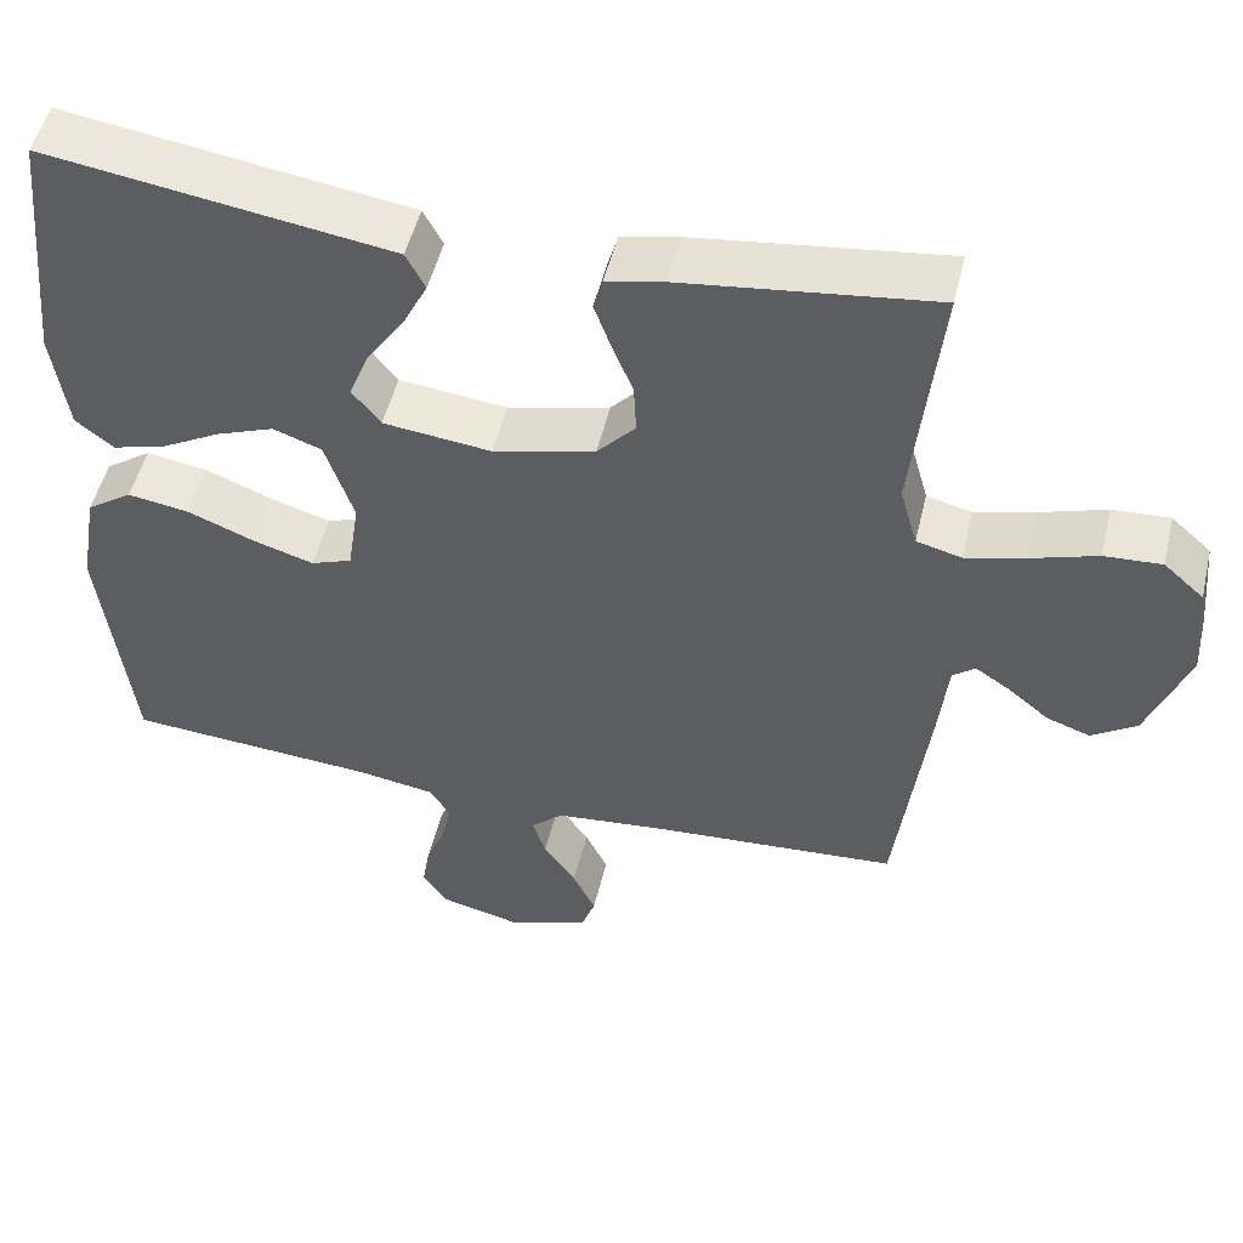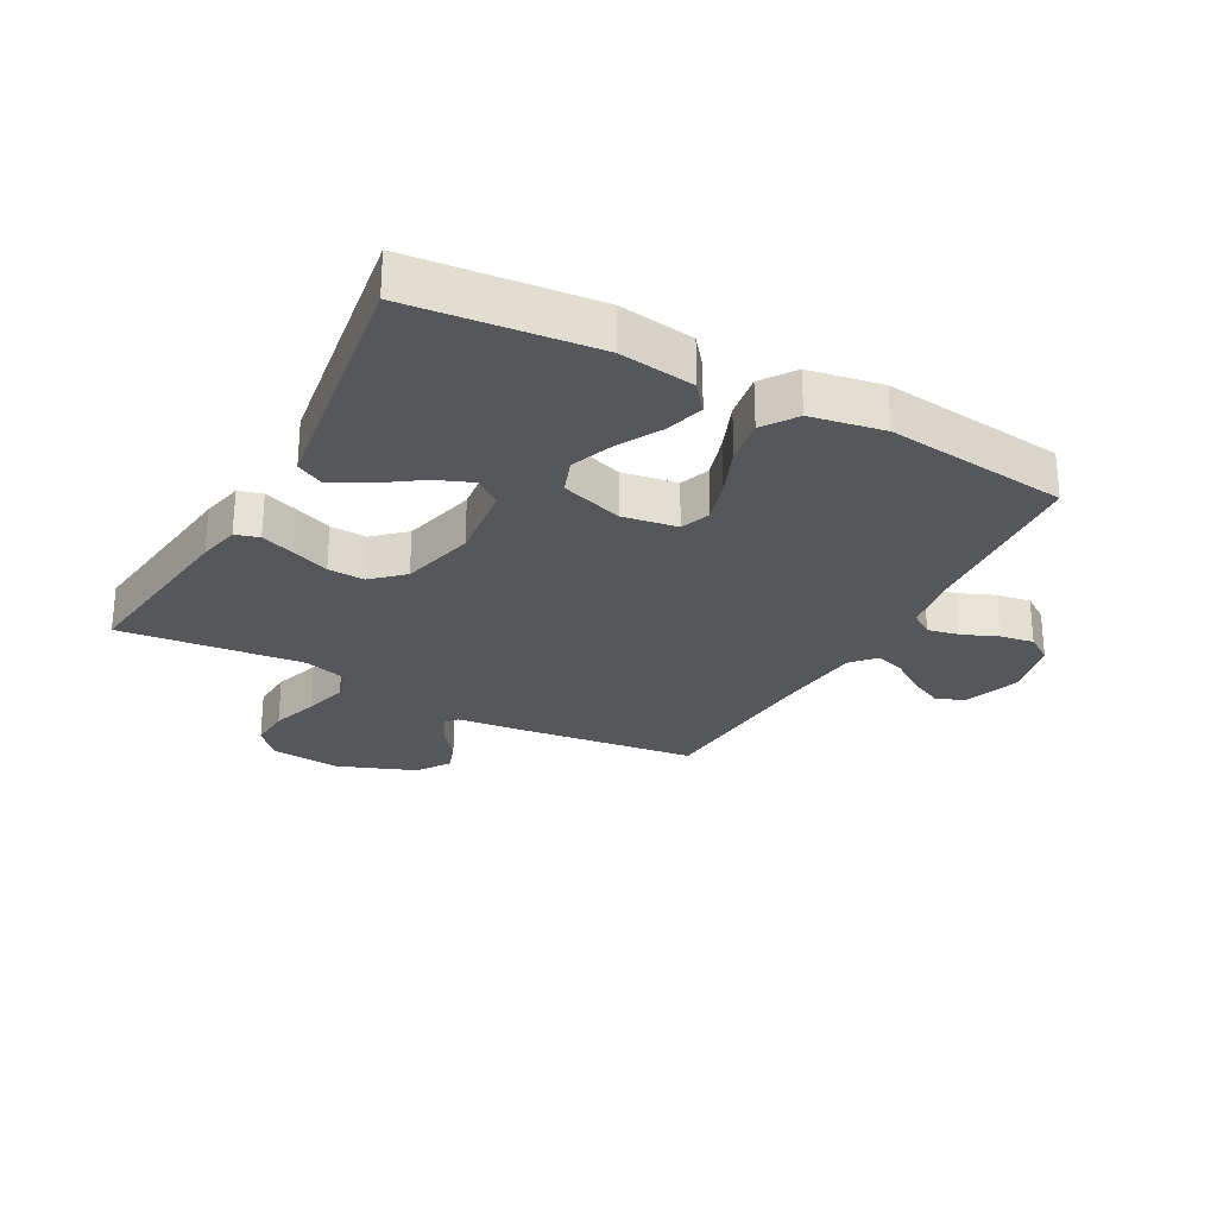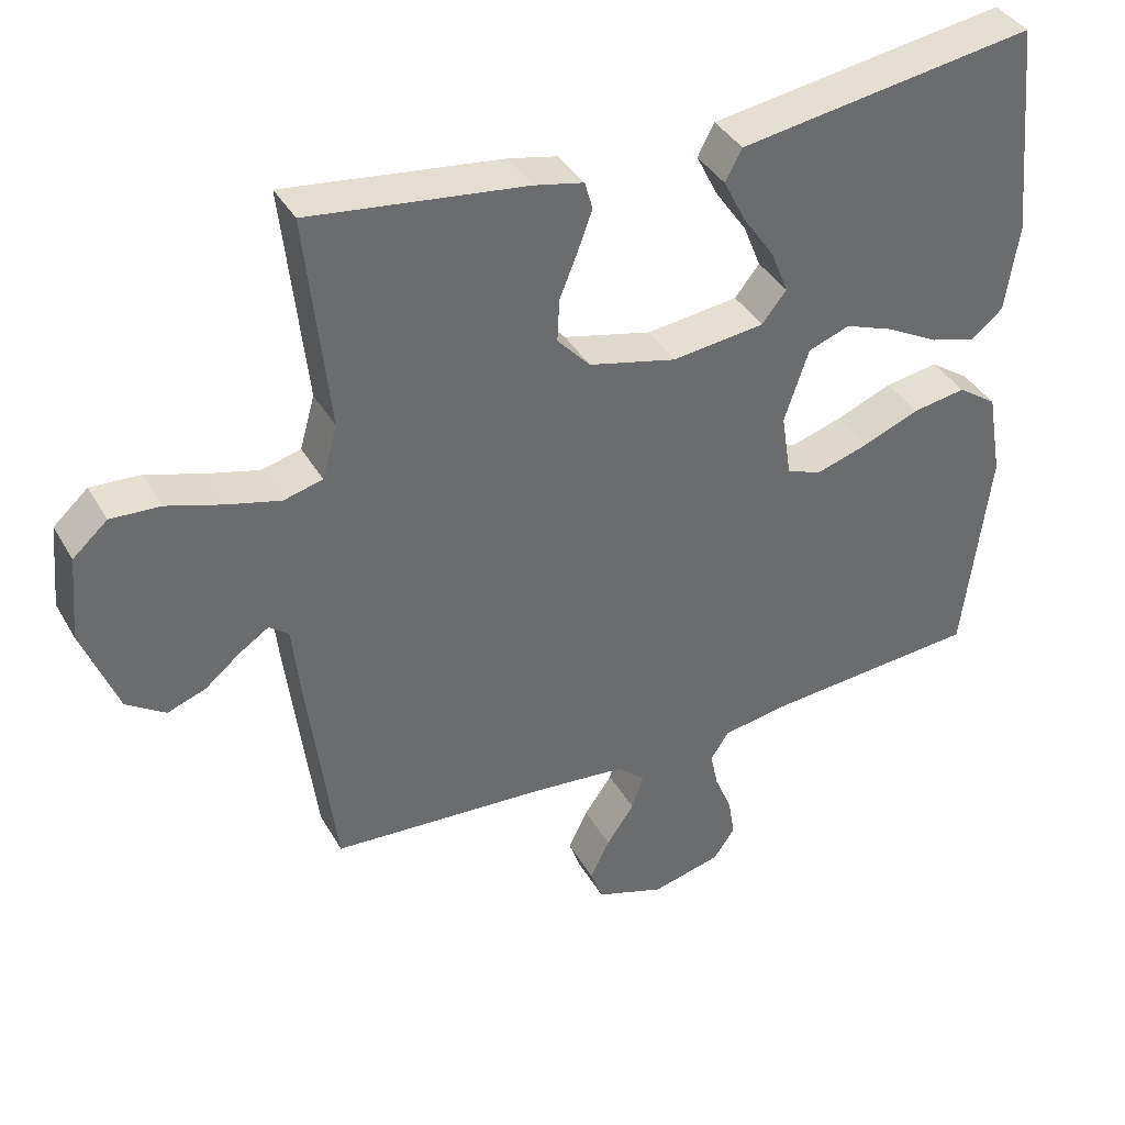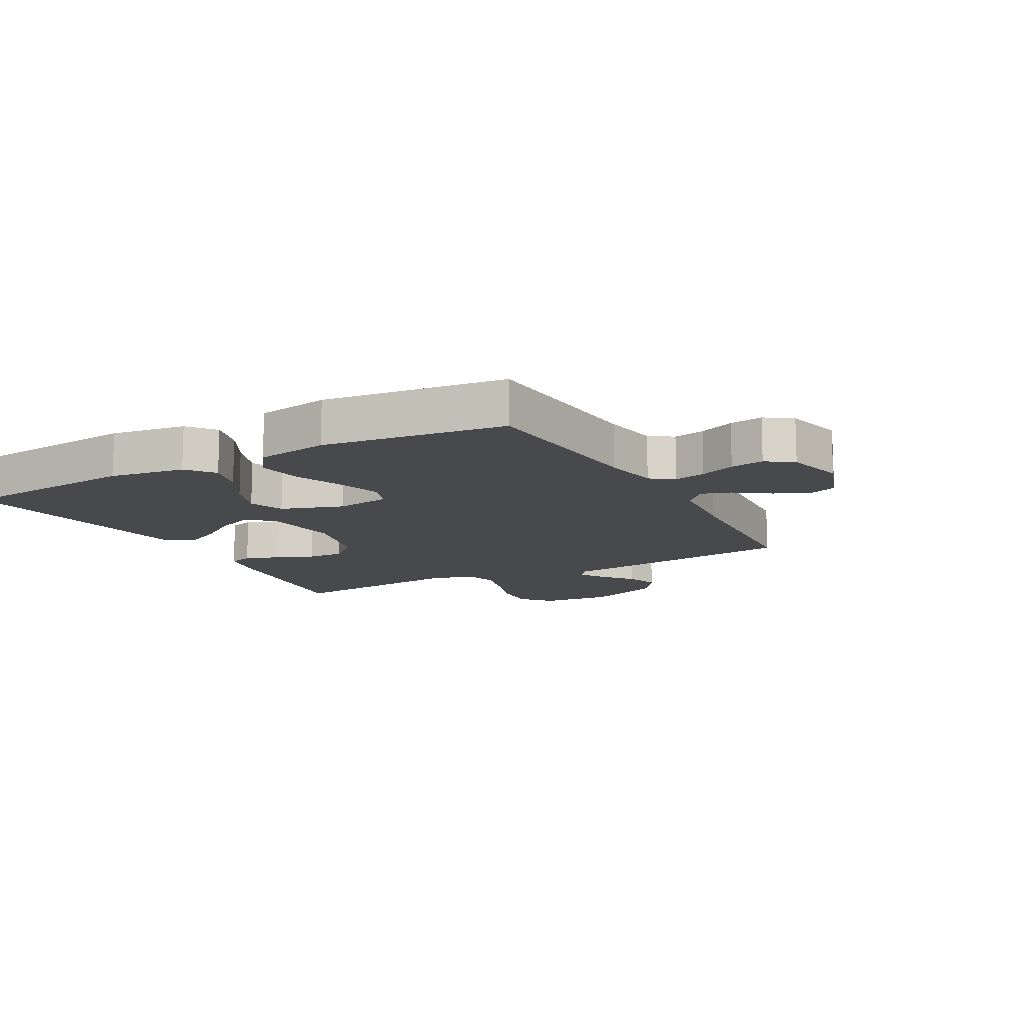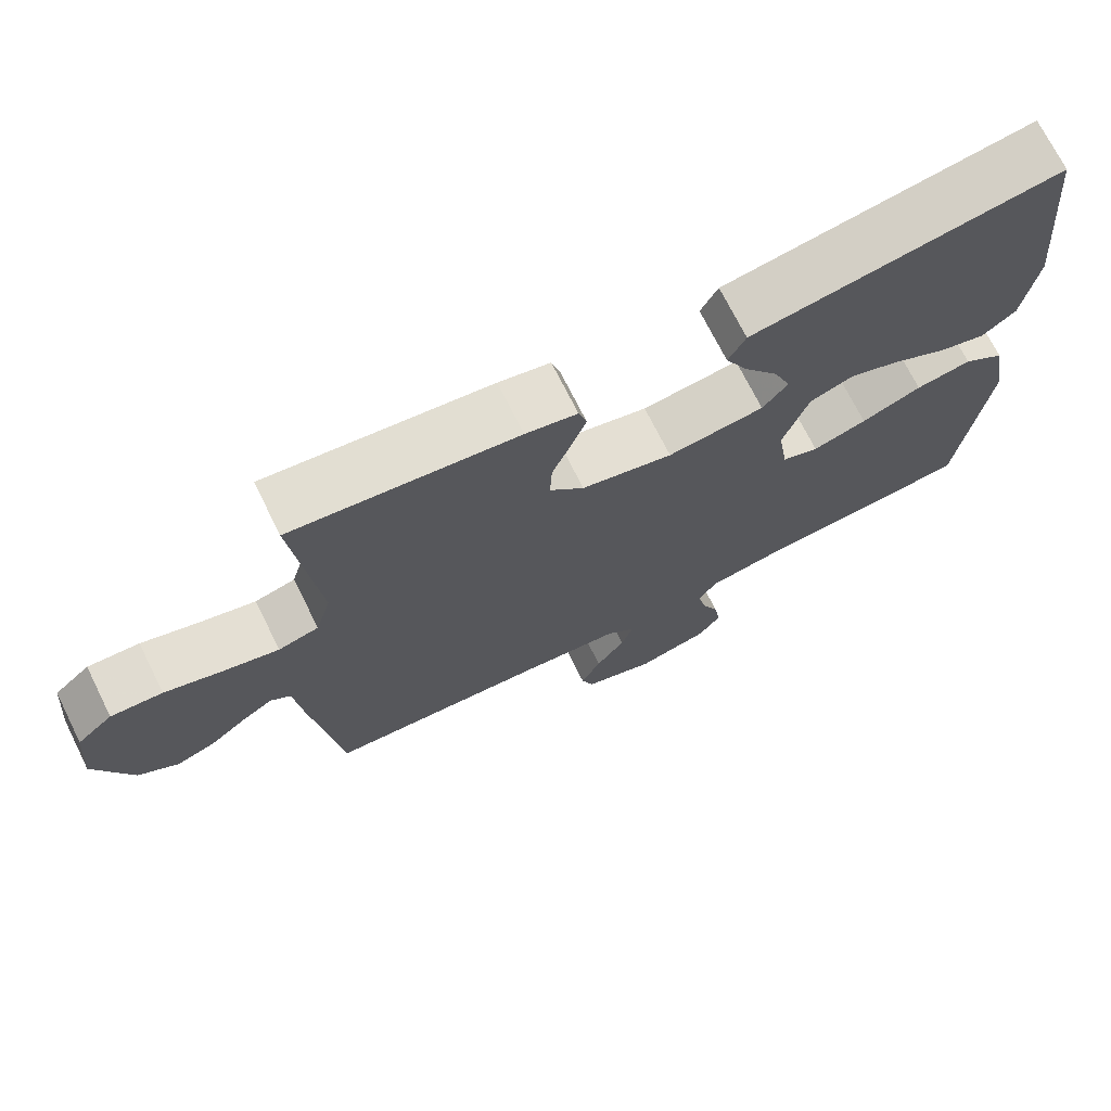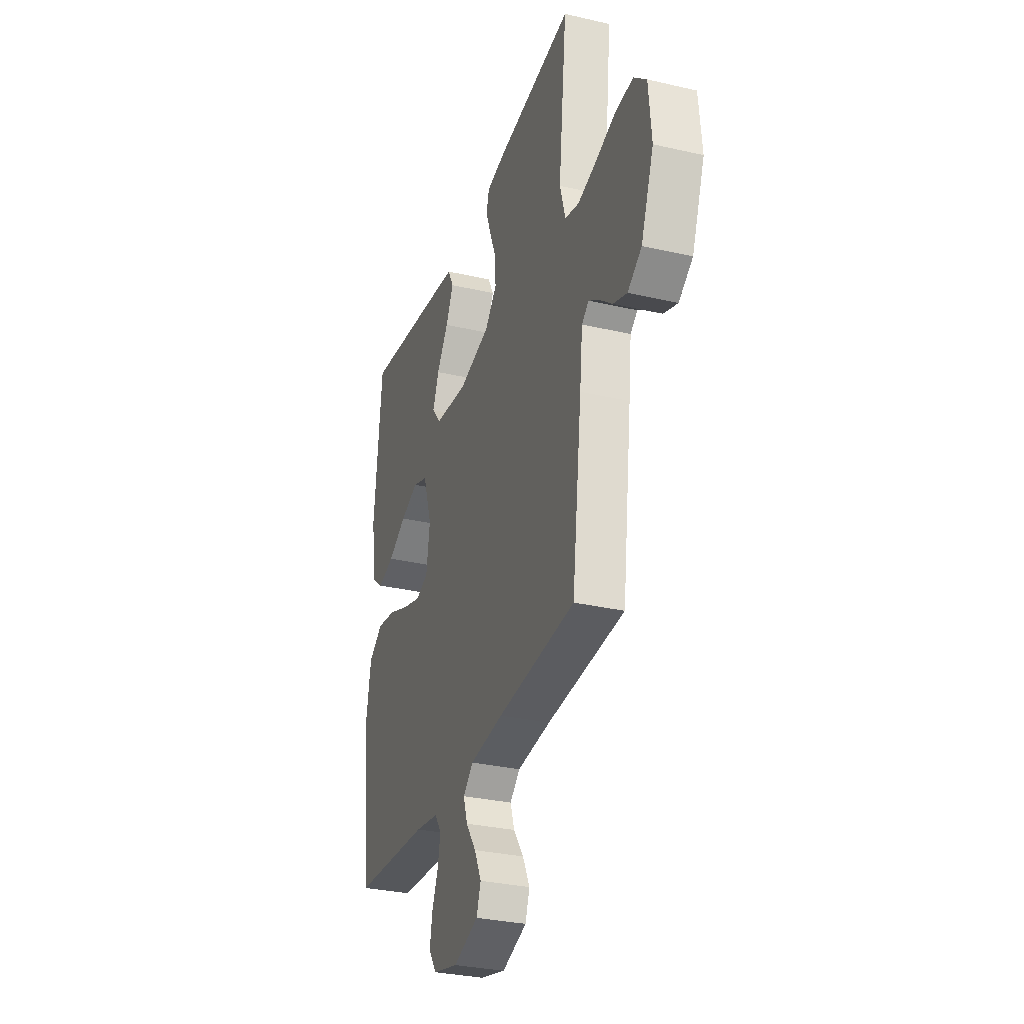
<metadata>
{"format":"obj","ext":"obj","renderer":"f3d","projection":"perspective","resolution":1024,"background":"white","views":[{"elev":50.6,"azim":-166.6,"up":"+Z"},{"elev":-26.8,"azim":61.5,"up":"+Y"},{"elev":38.6,"azim":-27.0,"up":"+Z"},{"elev":-12.5,"azim":118.6,"up":"+Y"},{"elev":71.9,"azim":-26.5,"up":"+Z"},{"elev":-31.0,"azim":-108.3,"up":"+Z"}]}
</metadata>
<code>
v -0.5 0.07 0.5
v -0.2 0.07 0.462
v -0.131 0.07 0.447
v -0.12 0.07 0.408
v -0.14 0.07 0.353
v -0.165 0.07 0.291
v -0.168 0.07 0.231
v -0.122 0.07 0.181
v 0 0.07 0.151
v 0.129 0.07 0.166
v 0.163 0.07 0.209
v 0.139 0.07 0.269
v 0.094 0.07 0.334
v 0.064 0.07 0.394
v 0.087 0.07 0.438
v 0.2 0.07 0.455
v 0.5 0.07 0.5
v 0.53 0.07 0.2
v 0.512 0.07 0.076
v 0.467 0.07 0.04
v 0.403 0.07 0.058
v 0.332 0.07 0.097
v 0.263 0.07 0.123
v 0.205 0.07 0.102
v 0.171 0.07 0
v 0.185 0.07 -0.09
v 0.234 0.07 -0.108
v 0.306 0.07 -0.086
v 0.386 0.07 -0.054
v 0.46 0.07 -0.042
v 0.515 0.07 -0.08
v 0.536 0.07 -0.2
v 0.5 0.07 -0.5
v 0.2 0.07 -0.523
v 0.109 0.07 -0.538
v 0.083 0.07 -0.576
v 0.094 0.07 -0.628
v 0.118 0.07 -0.686
v 0.127 0.07 -0.741
v 0.097 0.07 -0.785
v 0 0.07 -0.809
v -0.096 0.07 -0.776
v -0.113 0.07 -0.729
v -0.086 0.07 -0.673
v -0.047 0.07 -0.617
v -0.031 0.07 -0.568
v -0.07 0.07 -0.533
v -0.2 0.07 -0.52
v -0.5 0.07 -0.5
v -0.538 0.07 -0.2
v -0.549 0.07 -0.098
v -0.576 0.07 -0.077
v -0.617 0.07 -0.104
v -0.666 0.07 -0.144
v -0.719 0.07 -0.163
v -0.773 0.07 -0.127
v -0.822 0.07 0
v -0.811 0.07 0.117
v -0.763 0.07 0.16
v -0.694 0.07 0.156
v -0.616 0.07 0.131
v -0.543 0.07 0.112
v -0.489 0.07 0.126
v -0.468 0.07 0.2
v -0.5 0 0.5
v -0.2 0 0.462
v -0.131 0 0.447
v -0.12 0 0.408
v -0.14 0 0.353
v -0.165 0 0.291
v -0.168 0 0.231
v -0.122 0 0.181
v 0 0 0.151
v 0.129 0 0.166
v 0.163 0 0.209
v 0.139 0 0.269
v 0.094 0 0.334
v 0.064 0 0.394
v 0.087 0 0.438
v 0.2 0 0.455
v 0.5 0 0.5
v 0.53 0 0.2
v 0.512 0 0.076
v 0.467 0 0.04
v 0.403 0 0.058
v 0.332 0 0.097
v 0.263 0 0.123
v 0.205 0 0.102
v 0.171 0 0
v 0.185 0 -0.09
v 0.234 0 -0.108
v 0.306 0 -0.086
v 0.386 0 -0.054
v 0.46 0 -0.042
v 0.515 0 -0.08
v 0.536 0 -0.2
v 0.5 0 -0.5
v 0.2 0 -0.523
v 0.109 0 -0.538
v 0.083 0 -0.576
v 0.094 0 -0.628
v 0.118 0 -0.686
v 0.127 0 -0.741
v 0.097 0 -0.785
v 0 0 -0.809
v -0.096 0 -0.776
v -0.113 0 -0.729
v -0.086 0 -0.673
v -0.047 0 -0.617
v -0.031 0 -0.568
v -0.07 0 -0.533
v -0.2 0 -0.52
v -0.5 0 -0.5
v -0.538 0 -0.2
v -0.549 0 -0.098
v -0.576 0 -0.077
v -0.617 0 -0.104
v -0.666 0 -0.144
v -0.719 0 -0.163
v -0.773 0 -0.127
v -0.822 0 0
v -0.811 0 0.117
v -0.763 0 0.16
v -0.694 0 0.156
v -0.616 0 0.131
v -0.543 0 0.112
v -0.489 0 0.126
v -0.468 0 0.2
f 59 60 61
f 58 59 61
f 57 58 61
f 56 57 61
f 55 56 61
f 54 55 61
f 53 54 61
f 52 53 61 62
f 51 52 62 63
f 51 63 64
f 50 51 64
f 49 50 64
f 48 49 64
f 43 44 45
f 42 43 45
f 41 42 45
f 40 41 45
f 39 40 45
f 38 39 45
f 37 38 45
f 36 37 45 46
f 35 36 46 47
f 32 33 34
f 31 32 34
f 30 31 34
f 29 30 34
f 28 29 34
f 35 47 48
f 34 35 48
f 28 34 48
f 27 28 48
f 20 21 22
f 19 20 22
f 18 19 22
f 17 18 22
f 16 17 22
f 15 16 22
f 14 15 22
f 13 14 22
f 12 13 22
f 11 12 22 23
f 10 11 23 24
f 4 5 6
f 3 4 6
f 2 3 6
f 1 2 6
f 64 1 6
f 64 6 7
f 48 64 7 8
f 26 27 48
f 48 8 9
f 26 48 9
f 25 26 9
f 9 10 24 25
f 125 124 123
f 125 123 122
f 125 122 121
f 125 121 120
f 125 120 119
f 125 119 118
f 125 118 117
f 126 125 117 116
f 127 126 116 115
f 128 127 115
f 128 115 114
f 128 114 113
f 128 113 112
f 109 108 107
f 109 107 106
f 109 106 105
f 109 105 104
f 109 104 103
f 109 103 102
f 109 102 101
f 110 109 101 100
f 111 110 100 99
f 98 97 96
f 98 96 95
f 98 95 94
f 98 94 93
f 98 93 92
f 112 111 99
f 112 99 98
f 112 98 92
f 112 92 91
f 86 85 84
f 86 84 83
f 86 83 82
f 86 82 81
f 86 81 80
f 86 80 79
f 86 79 78
f 86 78 77
f 86 77 76
f 87 86 76 75
f 88 87 75 74
f 70 69 68
f 70 68 67
f 70 67 66
f 70 66 65
f 70 65 128
f 71 70 128
f 72 71 128 112
f 112 91 90
f 73 72 112
f 73 112 90
f 73 90 89
f 89 88 74 73
f 1 65 66 2
f 2 66 67 3
f 3 67 68 4
f 4 68 69 5
f 5 69 70 6
f 6 70 71 7
f 7 71 72 8
f 8 72 73 9
f 9 73 74 10
f 10 74 75 11
f 11 75 76 12
f 12 76 77 13
f 13 77 78 14
f 14 78 79 15
f 15 79 80 16
f 16 80 81 17
f 17 81 82 18
f 18 82 83 19
f 19 83 84 20
f 20 84 85 21
f 21 85 86 22
f 22 86 87 23
f 23 87 88 24
f 24 88 89 25
f 25 89 90 26
f 26 90 91 27
f 27 91 92 28
f 28 92 93 29
f 29 93 94 30
f 30 94 95 31
f 31 95 96 32
f 32 96 97 33
f 33 97 98 34
f 34 98 99 35
f 35 99 100 36
f 36 100 101 37
f 37 101 102 38
f 38 102 103 39
f 39 103 104 40
f 40 104 105 41
f 41 105 106 42
f 42 106 107 43
f 43 107 108 44
f 44 108 109 45
f 45 109 110 46
f 46 110 111 47
f 47 111 112 48
f 48 112 113 49
f 49 113 114 50
f 50 114 115 51
f 51 115 116 52
f 52 116 117 53
f 53 117 118 54
f 54 118 119 55
f 55 119 120 56
f 56 120 121 57
f 57 121 122 58
f 58 122 123 59
f 59 123 124 60
f 60 124 125 61
f 61 125 126 62
f 62 126 127 63
f 63 127 128 64
f 64 128 65 1

</code>
